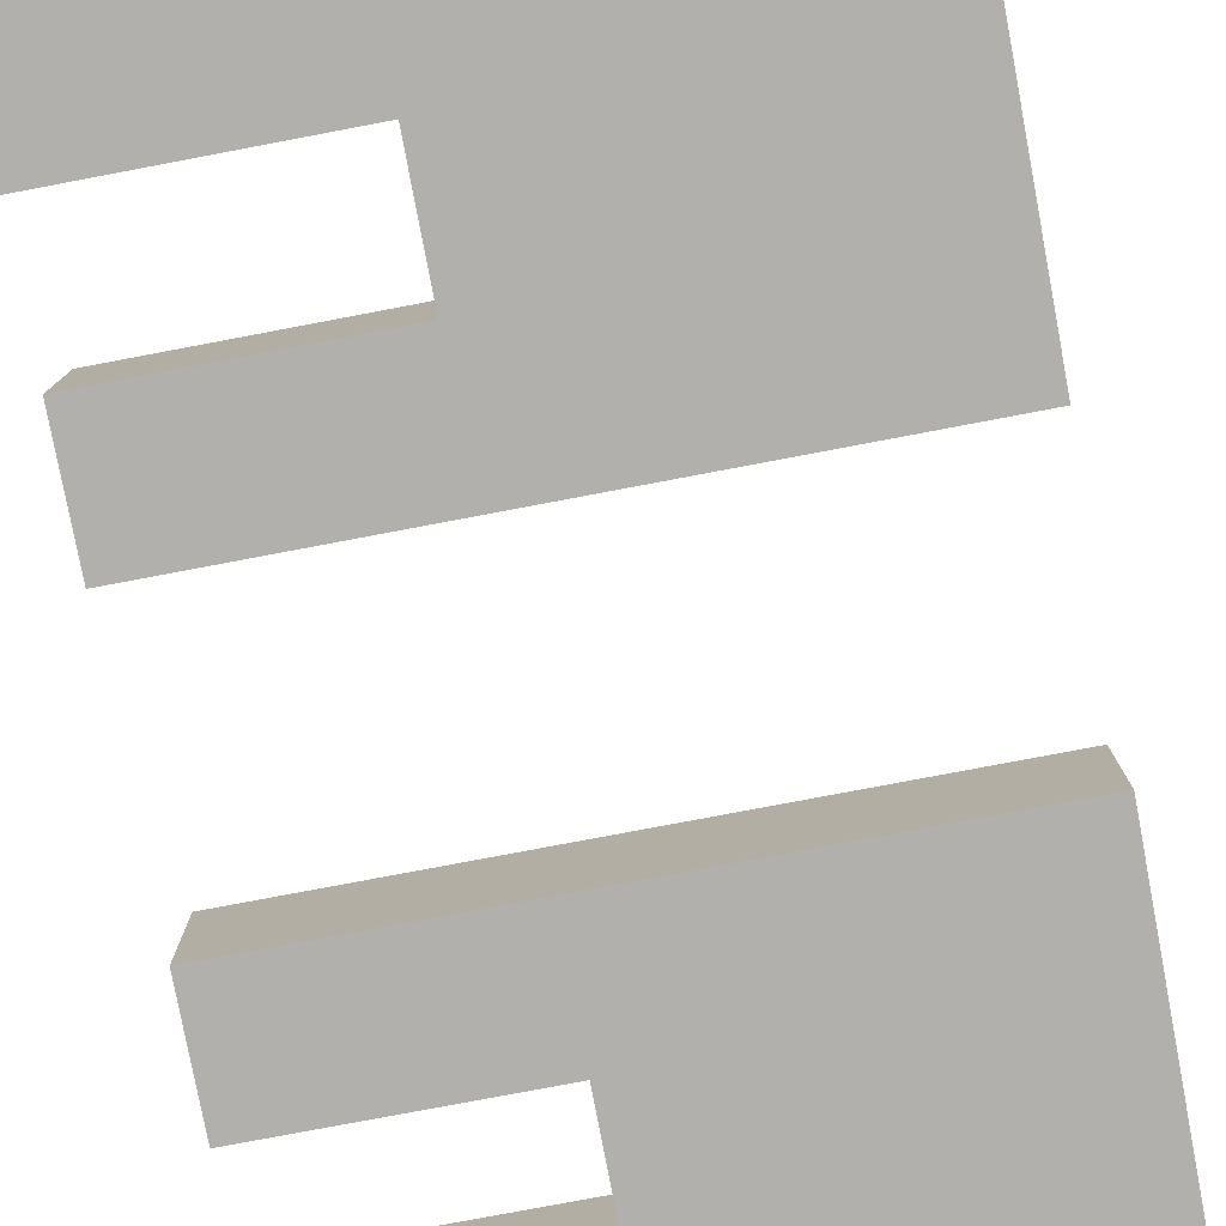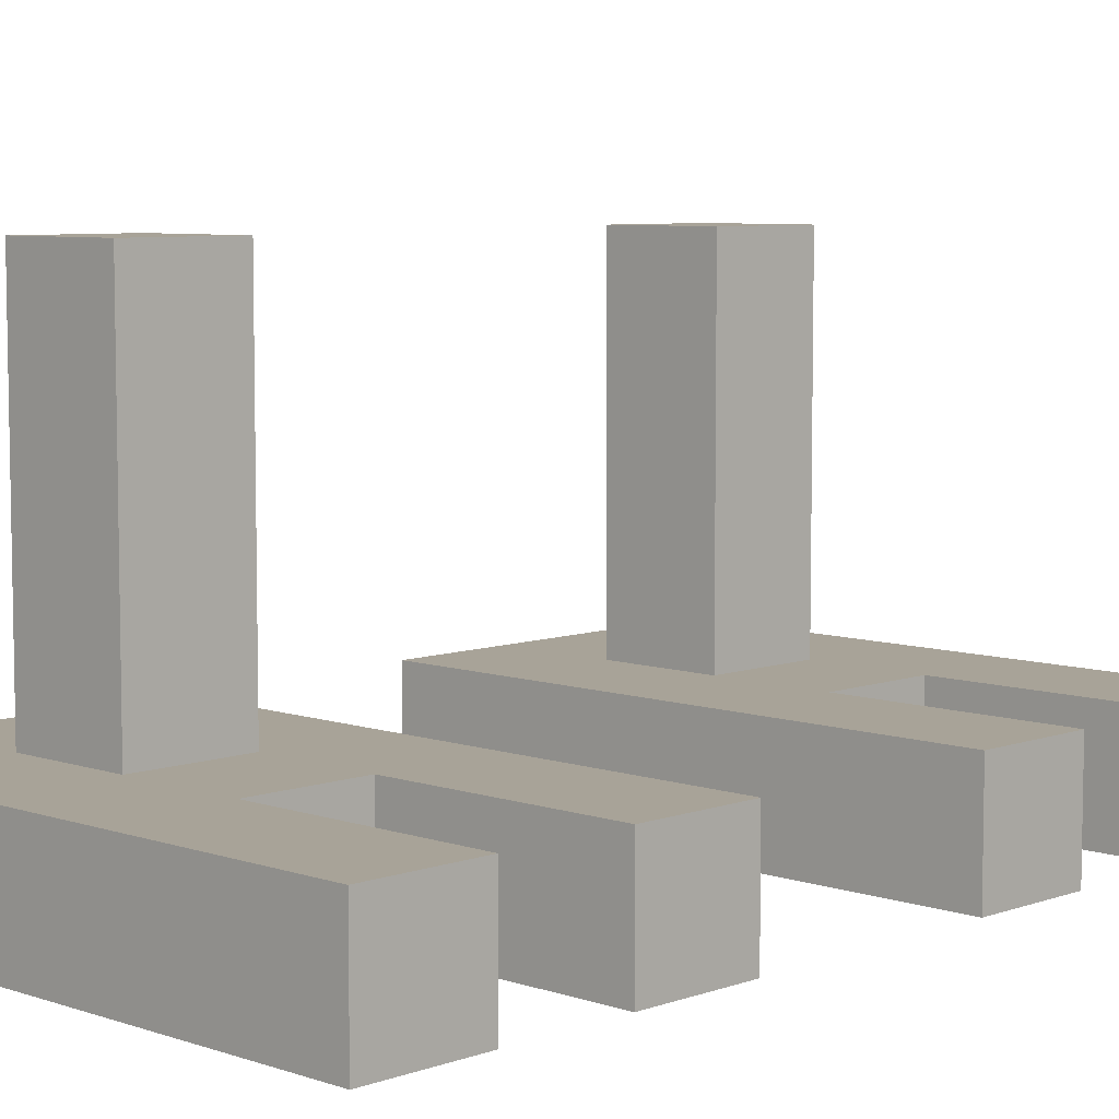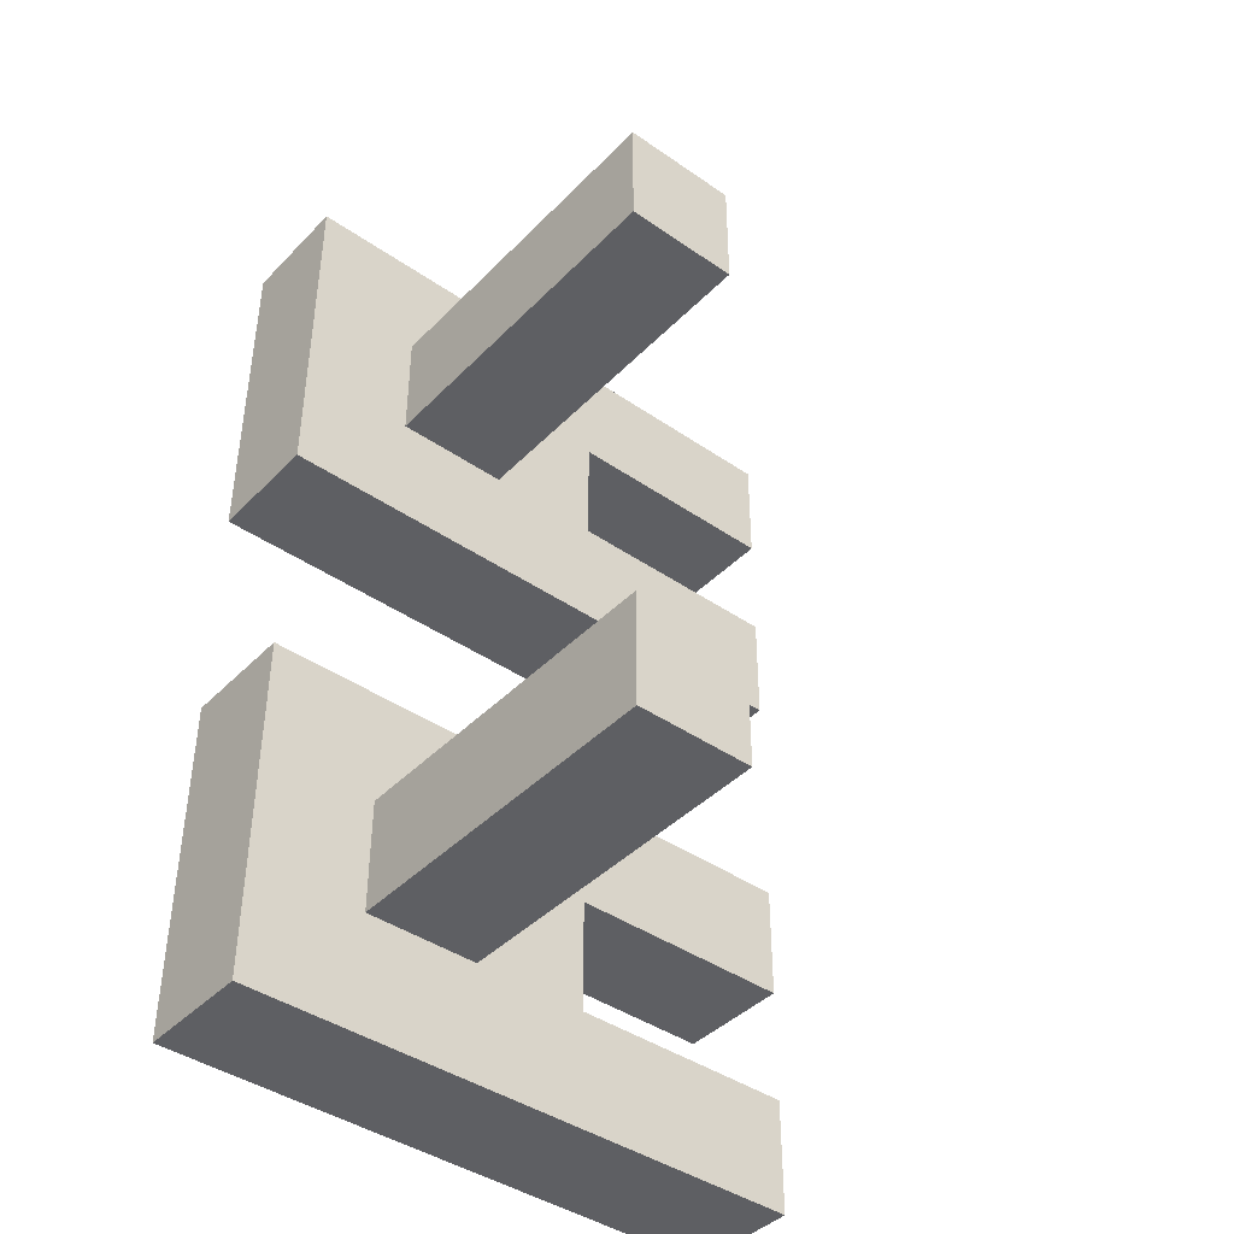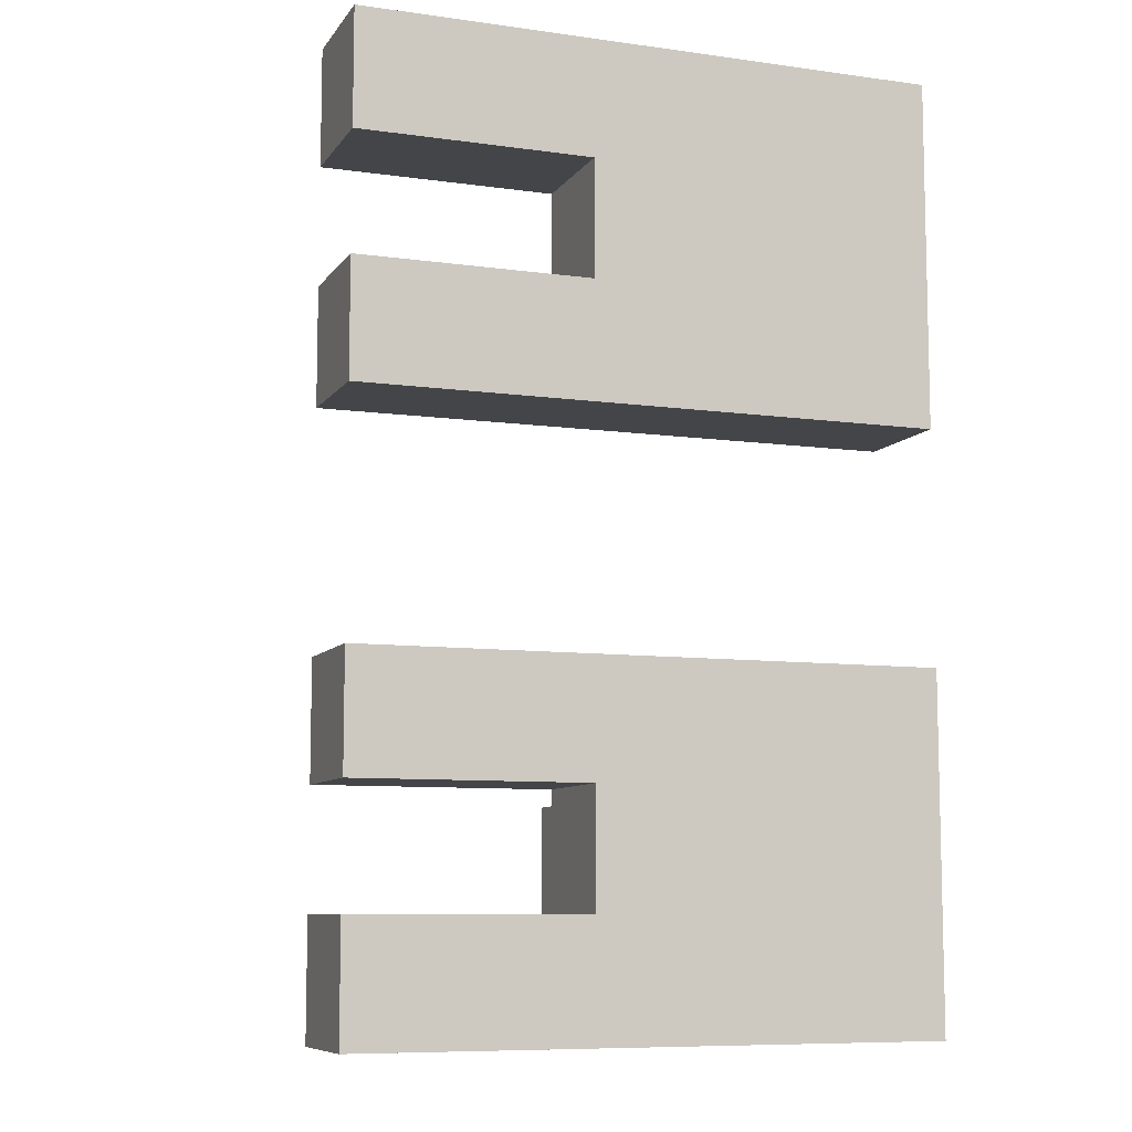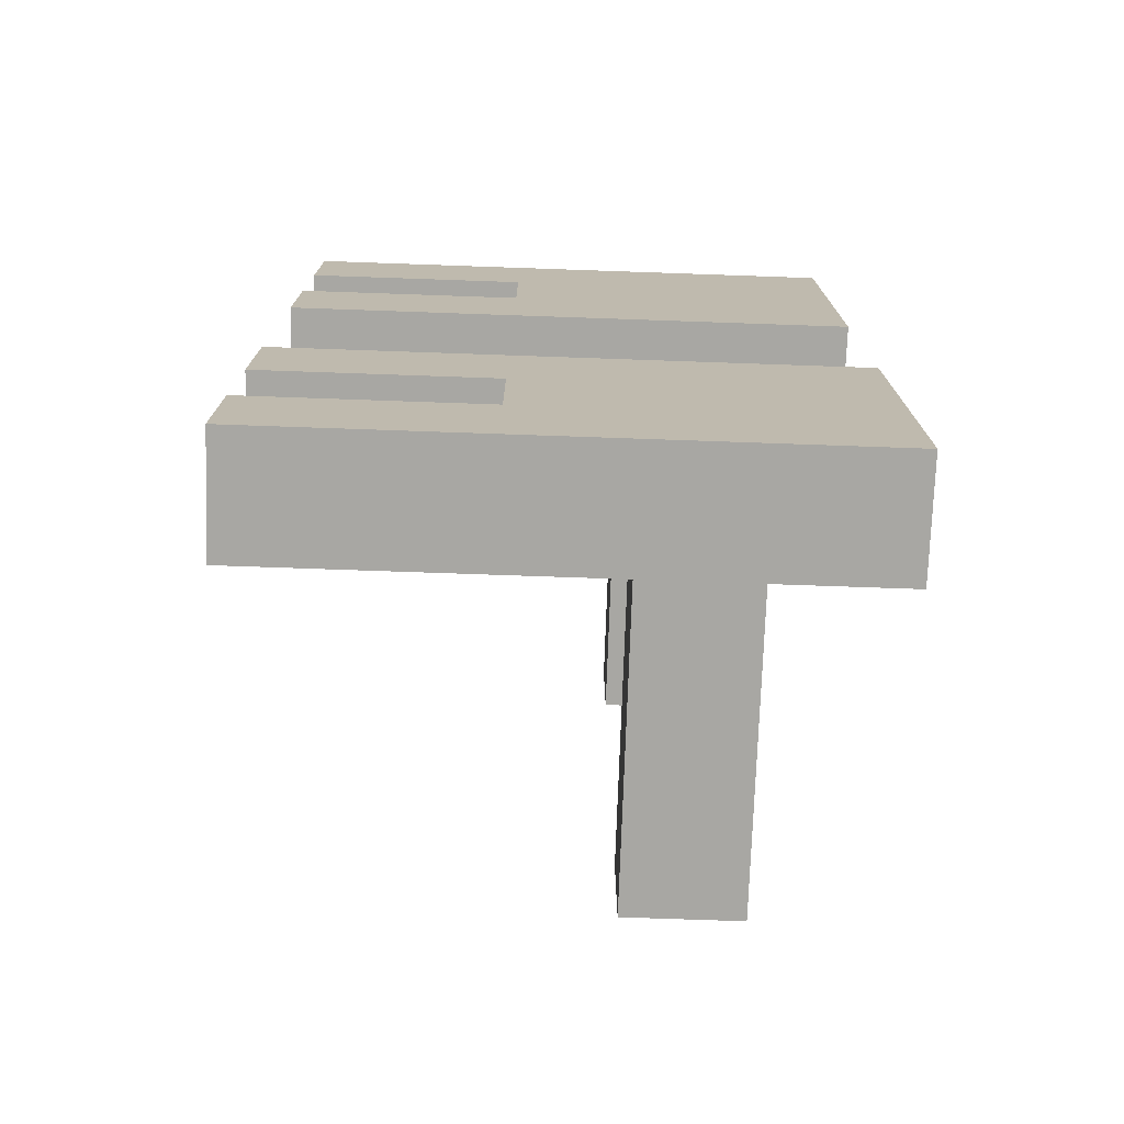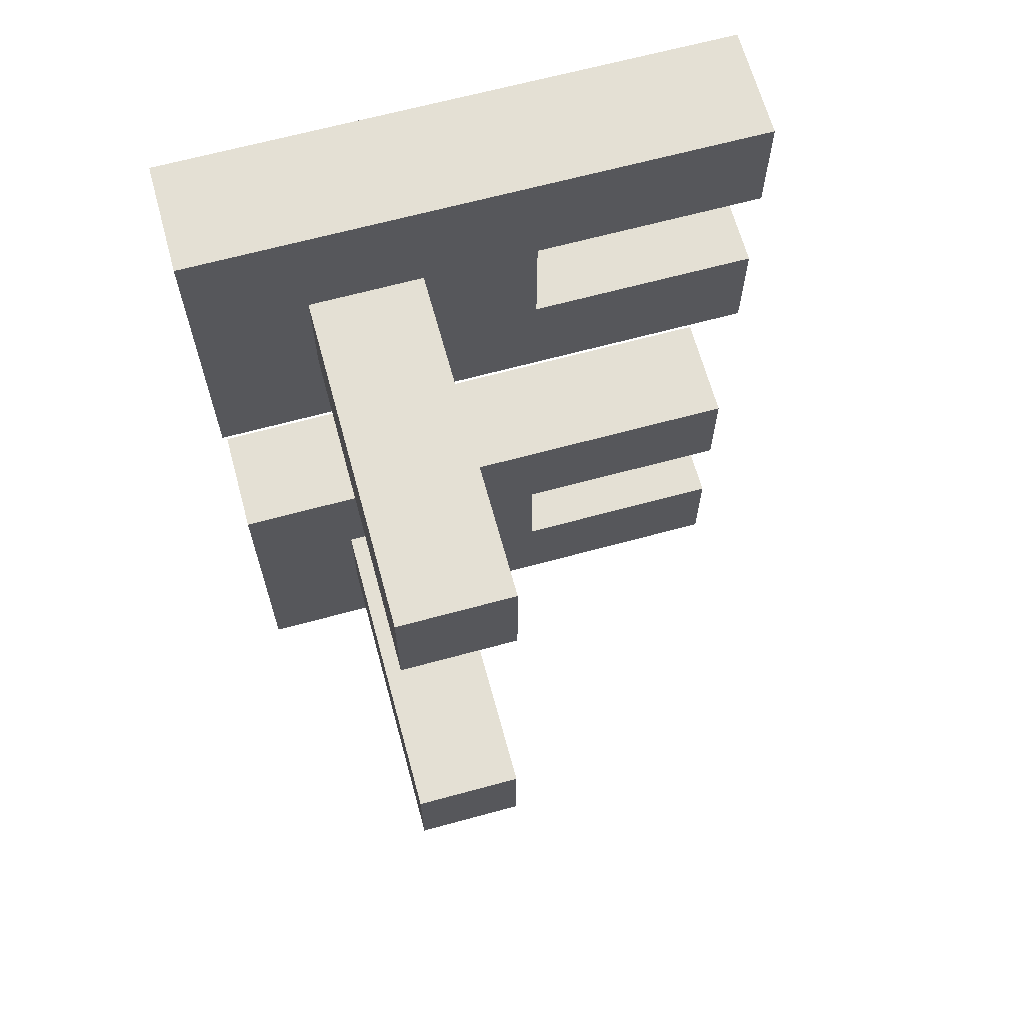
<metadata>
{"format":"obj","ext":"obj","renderer":"f3d","projection":"perspective","resolution":1024,"background":"white","views":[{"elev":-78.8,"azim":10.7,"up":"+Y"},{"elev":6.9,"azim":-135.7,"up":"+Y"},{"elev":-41.9,"azim":140.2,"up":"+Z"},{"elev":-8.7,"azim":-20.4,"up":"+Z"},{"elev":-74.5,"azim":-2.0,"up":"+Z"},{"elev":66.0,"azim":164.7,"up":"+Z"}]}
</metadata>
<code>
o
v -0.45 -0.2 0.4
v -0.45 -0.2 0.3
v -0.45 -0.2 0.2
v -0.45 -0.2 0.1
v -0.45 -0.2 -0.1
v -0.45 -0.2 -0.2
v -0.45 -0.2 -0.3
v -0.45 -0.2 -0.4
v -0.45 -0.1 0.4
v -0.45 -0.1 0.3
v -0.45 -0.1 0.2
v -0.45 -0.1 0.1
v -0.45 -0.1 -0.1
v -0.45 -0.1 -0.2
v -0.45 -0.1 -0.3
v -0.45 -0.1 -0.4
v -0.25 -0.2 0.3
v -0.25 -0.2 0.2
v -0.25 -0.2 -0.2
v -0.25 -0.2 -0.3
v -0.25 -0.1 0.3
v -0.25 -0.1 0.2
v -0.25 -0.1 -0.2
v -0.25 -0.1 -0.3
v -0.15 -0.1 0.3
v -0.15 -0.1 0.2
v -0.15 -0.1 -0.2
v -0.15 -0.1 -0.3
v -0.15 0.2 0.3
v -0.15 0.2 0.2
v -0.15 0.2 -0.2
v -0.15 0.2 -0.3
v -0.05 -0.1 0.3
v -0.05 -0.1 0.2
v -0.05 -0.1 -0.2
v -0.05 -0.1 -0.3
v -0.05 0.2 0.3
v -0.05 0.2 0.2
v -0.05 0.2 -0.2
v -0.05 0.2 -0.3
v 0.05 -0.2 0.4
v 0.05 -0.2 0.1
v 0.05 -0.2 -0.1
v 0.05 -0.2 -0.4
v 0.05 -0.1 0.4
v 0.05 -0.1 0.1
v 0.05 -0.1 -0.1
v 0.05 -0.1 -0.4
v -0.45 -0.2 0.4
v -0.45 -0.1 0.4
v 0.05 -0.2 0.4
v 0.05 -0.1 0.4
v -0.15 -0.1 0.3
v -0.15 0.2 0.3
v -0.05 -0.1 0.3
v -0.05 0.2 0.3
v -0.45 -0.2 0.2
v -0.45 -0.1 0.2
v -0.25 -0.2 0.2
v -0.25 -0.1 0.2
v -0.45 -0.2 -0.1
v -0.45 -0.1 -0.1
v 0.05 -0.2 -0.1
v 0.05 -0.1 -0.1
v -0.15 -0.1 -0.2
v -0.15 0.2 -0.2
v -0.05 -0.1 -0.2
v -0.05 0.2 -0.2
v -0.45 -0.2 -0.3
v -0.45 -0.1 -0.3
v -0.25 -0.2 -0.3
v -0.25 -0.1 -0.3
v -0.45 -0.2 0.3
v -0.45 -0.1 0.3
v -0.25 -0.2 0.3
v -0.25 -0.1 0.3
v -0.15 -0.1 0.2
v -0.15 0.2 0.2
v -0.05 -0.1 0.2
v -0.05 0.2 0.2
v -0.45 -0.2 0.1
v -0.45 -0.1 0.1
v 0.05 -0.2 0.1
v 0.05 -0.1 0.1
v -0.45 -0.2 -0.2
v -0.45 -0.1 -0.2
v -0.25 -0.2 -0.2
v -0.25 -0.1 -0.2
v -0.15 -0.1 -0.3
v -0.15 0.2 -0.3
v -0.05 -0.1 -0.3
v -0.05 0.2 -0.3
v -0.45 -0.2 -0.4
v -0.45 -0.1 -0.4
v 0.05 -0.2 -0.4
v 0.05 -0.1 -0.4
v -0.45 -0.2 0.4
v 0.05 -0.2 0.4
v -0.45 -0.2 0.3
v -0.25 -0.2 0.3
v -0.45 -0.2 0.2
v -0.25 -0.2 0.2
v -0.45 -0.2 0.1
v 0.05 -0.2 0.1
v -0.45 -0.2 -0.1
v 0.05 -0.2 -0.1
v -0.45 -0.2 -0.2
v -0.25 -0.2 -0.2
v -0.45 -0.2 -0.3
v -0.25 -0.2 -0.3
v -0.45 -0.2 -0.4
v 0.05 -0.2 -0.4
v -0.45 -0.1 0.4
v 0.05 -0.1 0.4
v -0.45 -0.1 0.3
v -0.25 -0.1 0.3
v -0.15 -0.1 0.3
v -0.05 -0.1 0.3
v -0.45 -0.1 0.2
v -0.25 -0.1 0.2
v -0.15 -0.1 0.2
v -0.05 -0.1 0.2
v -0.45 -0.1 0.1
v 0.05 -0.1 0.1
v -0.45 -0.1 -0.1
v 0.05 -0.1 -0.1
v -0.45 -0.1 -0.2
v -0.25 -0.1 -0.2
v -0.15 -0.1 -0.2
v -0.05 -0.1 -0.2
v -0.45 -0.1 -0.3
v -0.25 -0.1 -0.3
v -0.15 -0.1 -0.3
v -0.05 -0.1 -0.3
v -0.45 -0.1 -0.4
v 0.05 -0.1 -0.4
v -0.15 0.2 0.3
v -0.05 0.2 0.3
v -0.15 0.2 0.2
v -0.05 0.2 0.2
v -0.15 0.2 -0.2
v -0.05 0.2 -0.2
v -0.15 0.2 -0.3
v -0.05 0.2 -0.3
f 9 2 1
f 10 2 9
f 11 4 3
f 12 4 11
f 13 6 5
f 14 6 13
f 15 8 7
f 16 8 15
f 21 18 17
f 22 18 21
f 23 20 19
f 24 20 23
f 29 26 25
f 30 26 29
f 31 28 27
f 32 28 31
f 33 34 37
f 37 34 38
f 35 36 39
f 39 36 40
f 41 42 45
f 45 42 46
f 43 44 47
f 47 44 48
f 51 50 49
f 52 50 51
f 55 54 53
f 56 54 55
f 59 58 57
f 60 58 59
f 63 62 61
f 64 62 63
f 67 66 65
f 68 66 67
f 71 70 69
f 72 70 71
f 73 74 75
f 75 74 76
f 77 78 79
f 79 78 80
f 81 82 83
f 83 82 84
f 85 86 87
f 87 86 88
f 89 90 91
f 91 90 92
f 93 94 95
f 95 94 96
f 99 98 97
f 100 98 99
f 102 98 100
f 103 102 101
f 104 98 102
f 104 102 103
f 107 106 105
f 108 106 107
f 110 106 108
f 111 110 109
f 112 106 110
f 112 110 111
f 113 114 115
f 115 114 116
f 116 114 117
f 117 114 118
f 116 117 120
f 120 117 121
f 118 114 122
f 120 121 123
f 121 122 123
f 119 120 123
f 122 114 124
f 123 122 124
f 125 126 127
f 127 126 128
f 128 126 129
f 129 126 130
f 128 129 132
f 132 129 133
f 130 126 134
f 132 133 135
f 133 134 135
f 131 132 135
f 134 126 136
f 135 134 136
f 137 138 139
f 139 138 140
f 141 142 143
f 143 142 144

</code>
